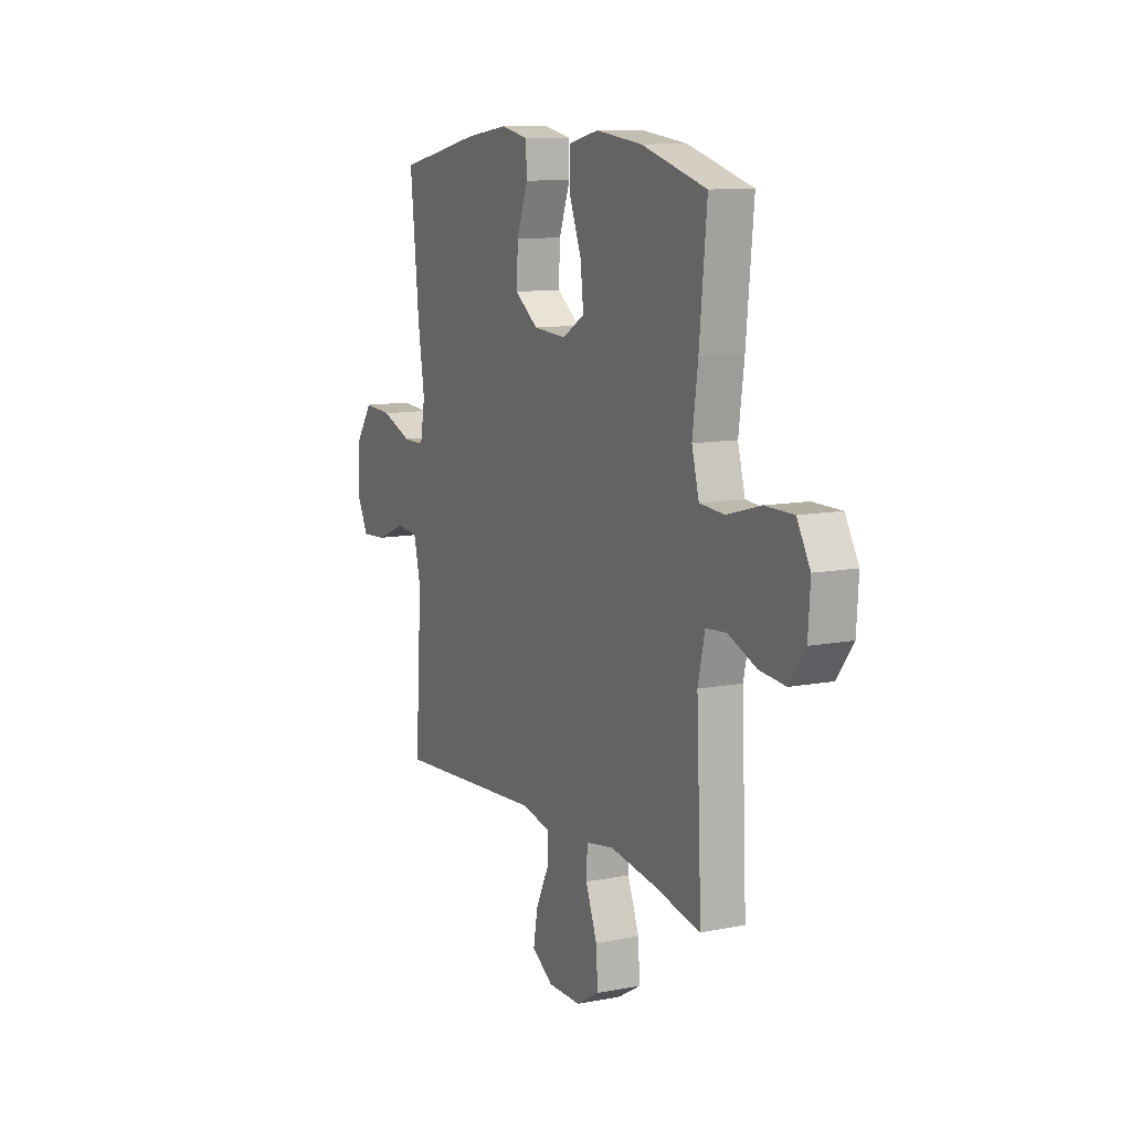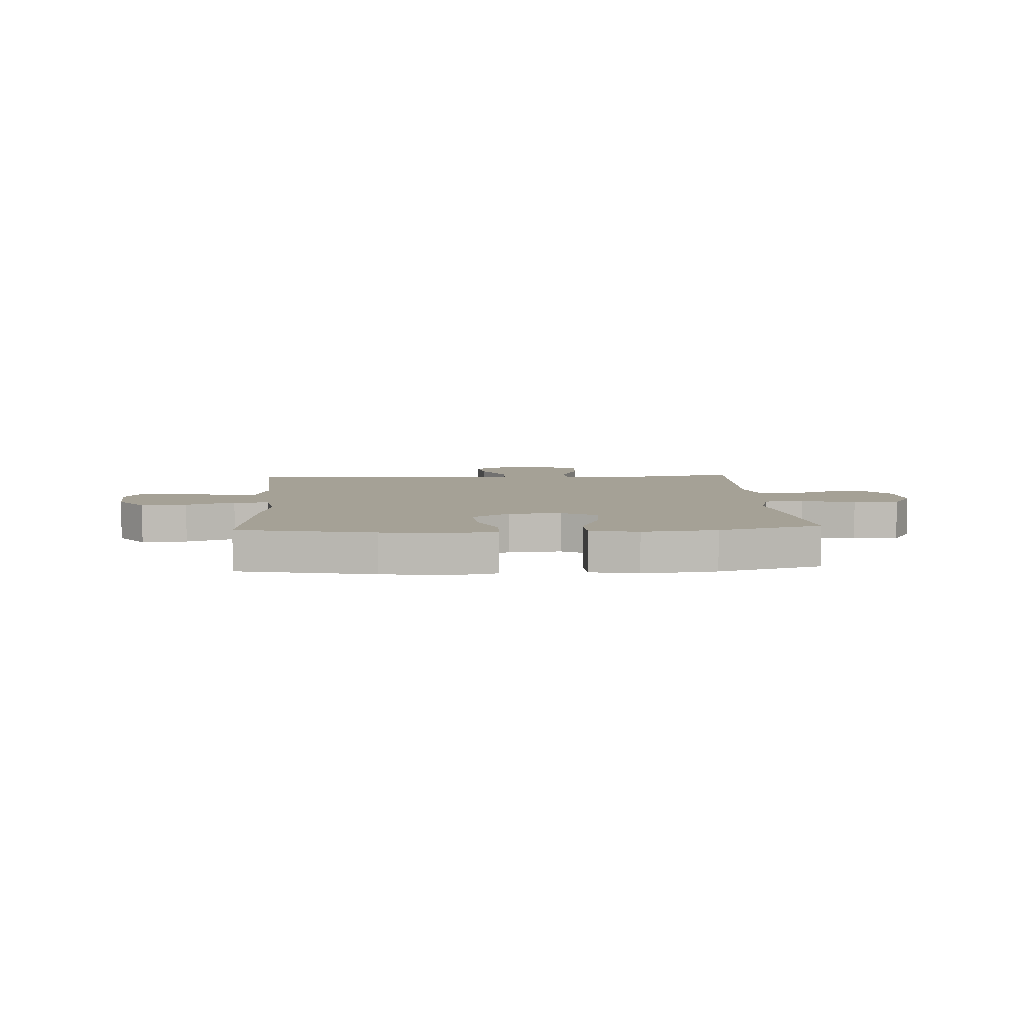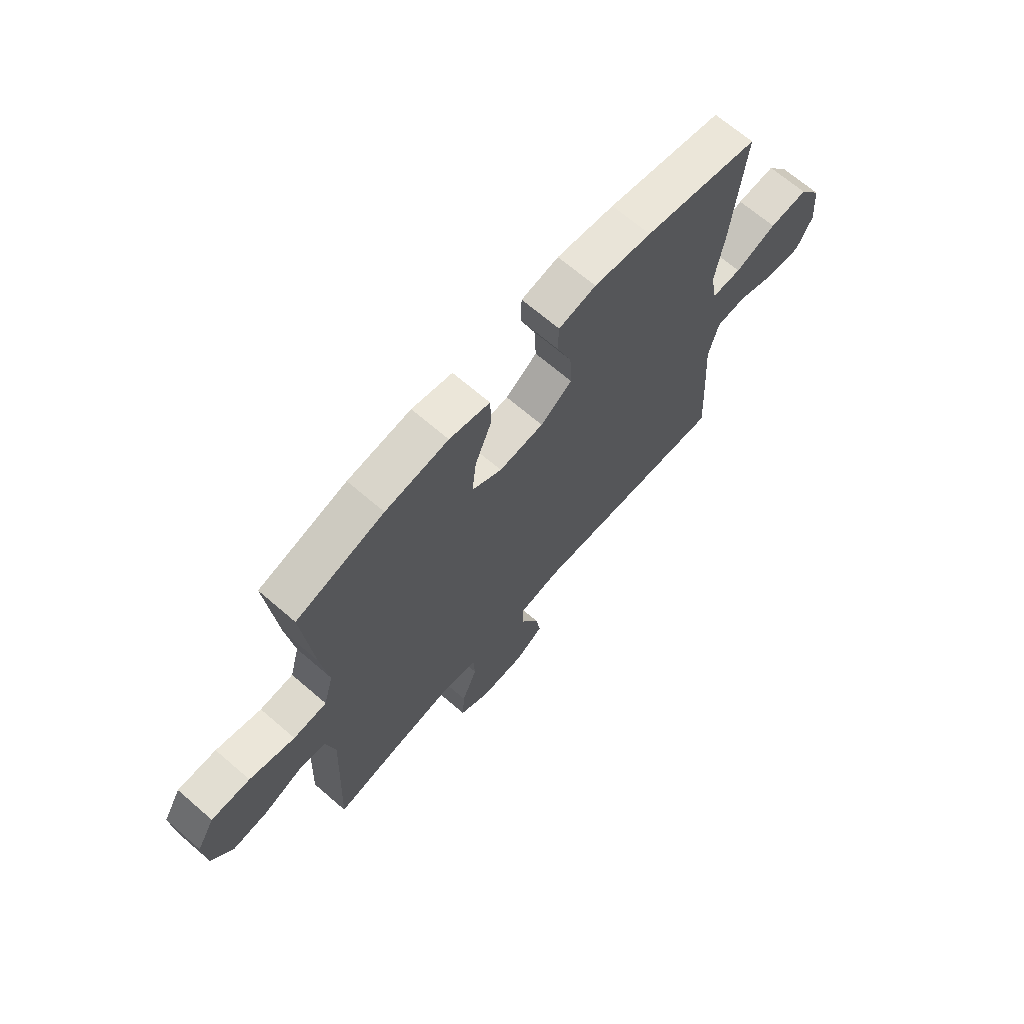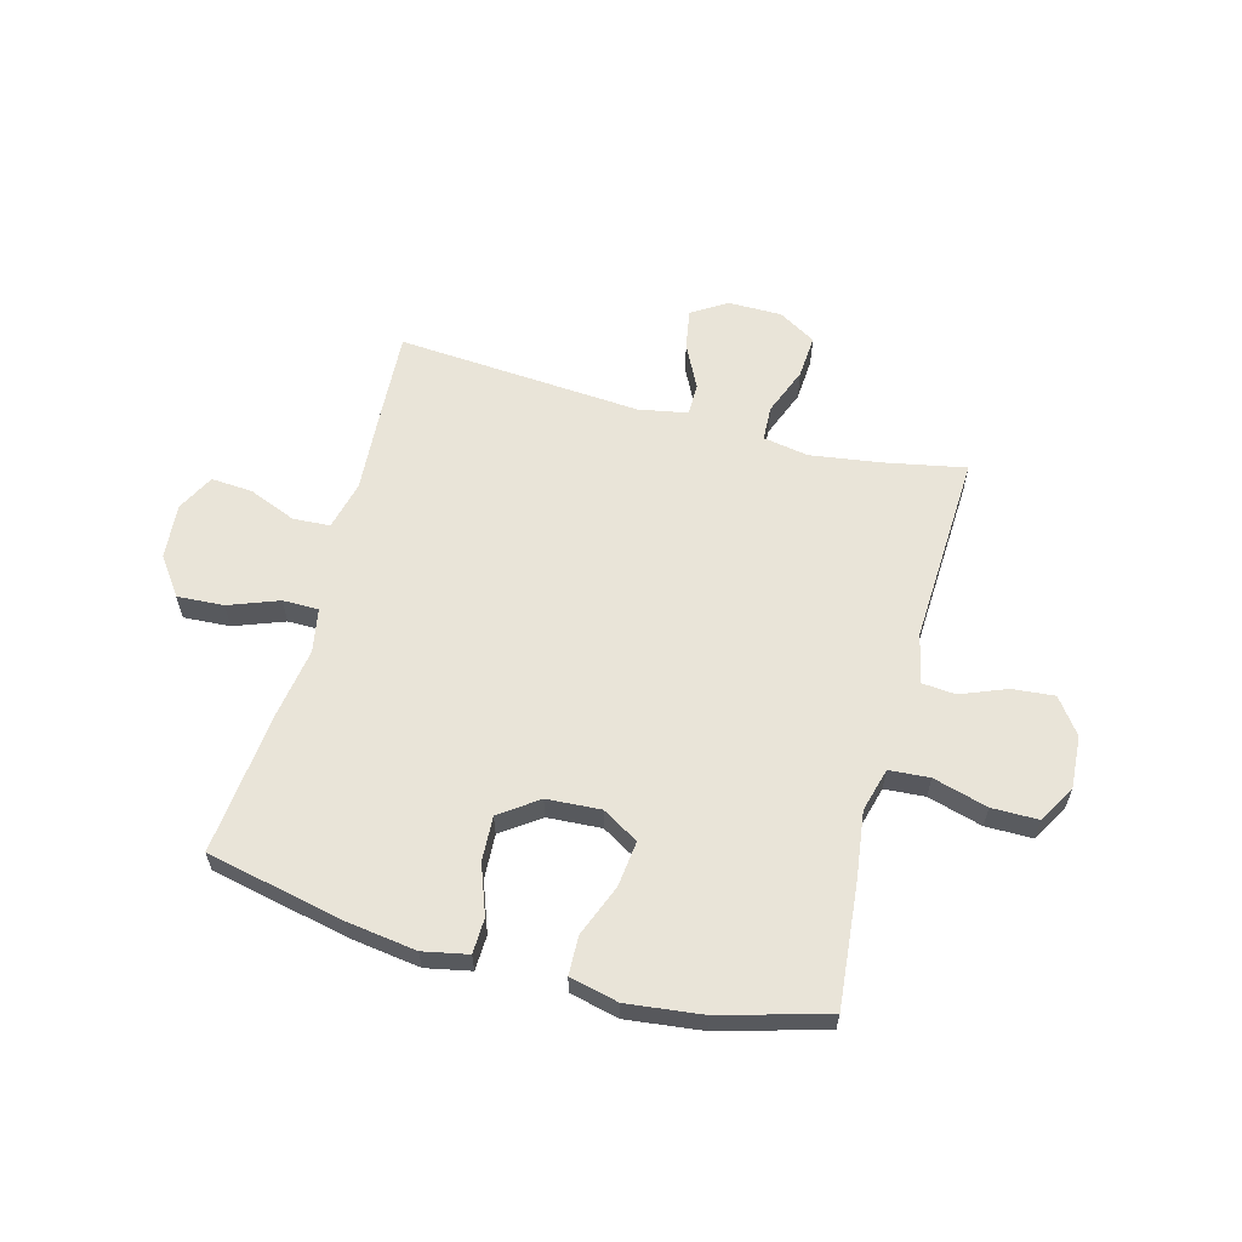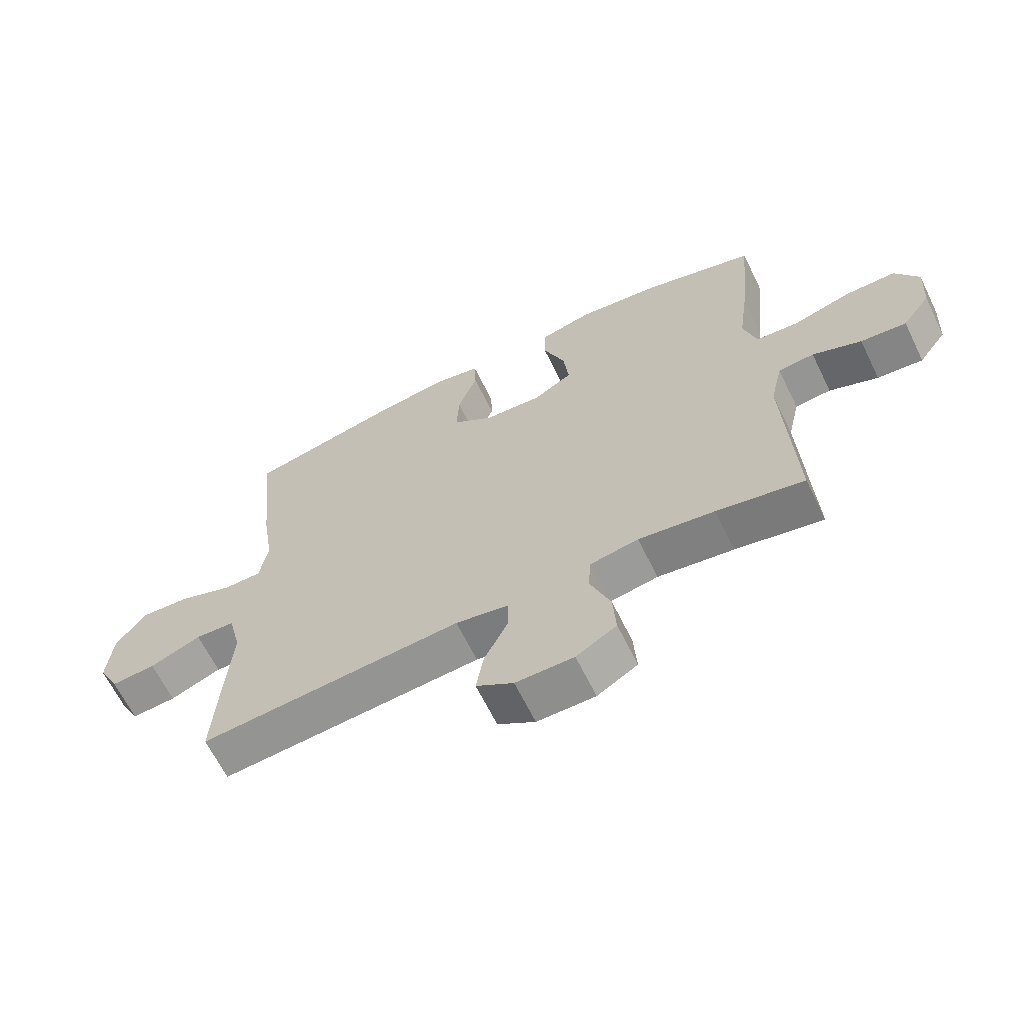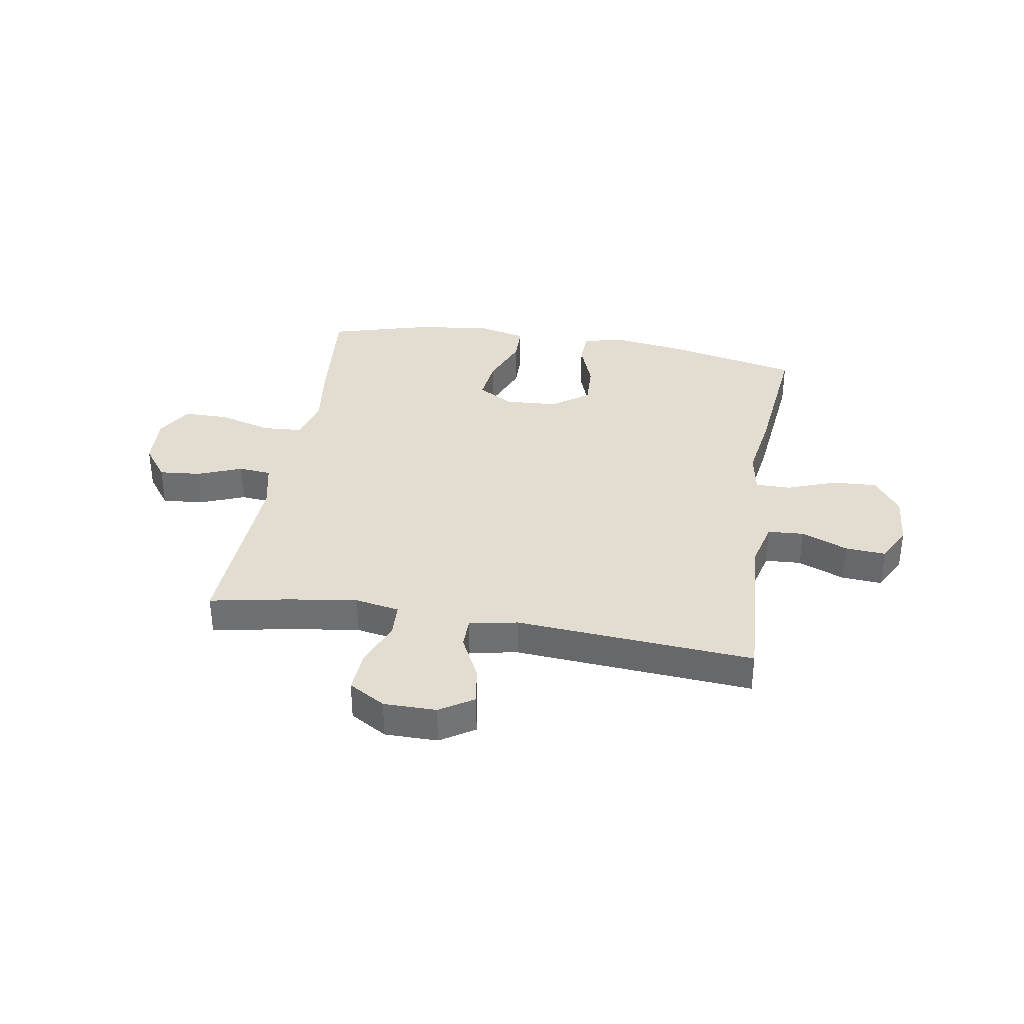
<metadata>
{"format":"obj","ext":"obj","renderer":"f3d","projection":"perspective","resolution":1024,"background":"white","views":[{"elev":10.8,"azim":64.2,"up":"+Z"},{"elev":6.1,"azim":-3.6,"up":"+Y"},{"elev":68.0,"azim":130.8,"up":"+Z"},{"elev":60.7,"azim":15.1,"up":"+Y"},{"elev":-64.8,"azim":26.1,"up":"+Z"},{"elev":35.3,"azim":-170.4,"up":"+Y"}]}
</metadata>
<code>
v 0.5 0.07 0.5
v 0.479 0.07 0.284
v 0.463 0.07 0.166
v 0.484 0.07 0.089
v 0.555 0.07 0.084
v 0.651 0.07 0.111
v 0.733 0.07 0.111
v 0.771 0.07 0.045
v 0.765 0.07 -0.048
v 0.719 0.07 -0.11
v 0.644 0.07 -0.103
v 0.564 0.07 -0.071
v 0.505 0.07 -0.076
v 0.485 0.07 -0.163
v 0.5 0.07 -0.5
v 0.357 0.07 -0.472
v 0.233 0.07 -0.454
v 0.153 0.07 -0.468
v 0.15 0.07 -0.529
v 0.183 0.07 -0.614
v 0.188 0.07 -0.69
v 0.122 0.07 -0.729
v 0.027 0.07 -0.729
v -0.034 0.07 -0.69
v -0.022 0.07 -0.62
v 0.017 0.07 -0.542
v 0.017 0.07 -0.485
v -0.07 0.07 -0.469
v -0.5 0.07 -0.5
v -0.49 0.07 -0.328
v -0.481 0.07 -0.197
v -0.502 0.07 -0.111
v -0.567 0.07 -0.107
v -0.651 0.07 -0.141
v -0.724 0.07 -0.146
v -0.758 0.07 -0.08
v -0.75 0.07 0.017
v -0.702 0.07 0.084
v -0.62 0.07 0.079
v -0.532 0.07 0.046
v -0.469 0.07 0.046
v -0.455 0.07 0.124
v -0.474 0.07 0.246
v -0.5 0.07 0.5
v -0.256 0.07 0.552
v -0.134 0.07 0.569
v -0.055 0.07 0.553
v -0.053 0.07 0.491
v -0.085 0.07 0.404
v -0.089 0.07 0.325
v -0.022 0.07 0.277
v 0.073 0.07 0.271
v 0.137 0.07 0.309
v 0.128 0.07 0.389
v 0.092 0.07 0.481
v 0.094 0.07 0.549
v 0.18 0.07 0.569
v 0.314 0.07 0.553
v 0.5 0 0.5
v 0.479 0 0.284
v 0.463 0 0.166
v 0.484 0 0.089
v 0.555 0 0.084
v 0.651 0 0.111
v 0.733 0 0.111
v 0.771 0 0.045
v 0.765 0 -0.048
v 0.719 0 -0.11
v 0.644 0 -0.103
v 0.564 0 -0.071
v 0.505 0 -0.076
v 0.485 0 -0.163
v 0.5 0 -0.5
v 0.357 0 -0.472
v 0.233 0 -0.454
v 0.153 0 -0.468
v 0.15 0 -0.529
v 0.183 0 -0.614
v 0.188 0 -0.69
v 0.122 0 -0.729
v 0.027 0 -0.729
v -0.034 0 -0.69
v -0.022 0 -0.62
v 0.017 0 -0.542
v 0.017 0 -0.485
v -0.07 0 -0.469
v -0.5 0 -0.5
v -0.49 0 -0.328
v -0.481 0 -0.197
v -0.502 0 -0.111
v -0.567 0 -0.107
v -0.651 0 -0.141
v -0.724 0 -0.146
v -0.758 0 -0.08
v -0.75 0 0.017
v -0.702 0 0.084
v -0.62 0 0.079
v -0.532 0 0.046
v -0.469 0 0.046
v -0.455 0 0.124
v -0.474 0 0.246
v -0.5 0 0.5
v -0.256 0 0.552
v -0.134 0 0.569
v -0.055 0 0.553
v -0.053 0 0.491
v -0.085 0 0.404
v -0.089 0 0.325
v -0.022 0 0.277
v 0.073 0 0.271
v 0.137 0 0.309
v 0.128 0 0.389
v 0.092 0 0.481
v 0.094 0 0.549
v 0.18 0 0.569
v 0.314 0 0.553
f 54 55 56 57
f 53 54 57 58
f 46 47 48 49
f 46 49 50
f 45 46 50
f 42 43 44 45
f 41 42 45 50
f 37 38 39 40
f 37 40 41
f 36 37 41
f 33 34 35 36
f 32 33 36 41
f 31 32 41 50
f 28 29 30 31
f 27 28 31 50
f 23 24 25 26
f 23 26 27
f 22 23 27
f 19 20 21 22
f 18 19 22 27
f 17 18 27 50
f 14 15 16
f 13 14 16 17
f 9 10 11 12
f 9 12 13
f 8 9 13
f 5 6 7 8
f 4 5 8 13
f 3 4 13 17
f 53 58 1 2
f 52 53 2 3
f 51 52 3 17
f 17 50 51
f 115 114 113 112
f 116 115 112 111
f 107 106 105 104
f 108 107 104
f 108 104 103
f 103 102 101 100
f 108 103 100 99
f 98 97 96 95
f 99 98 95
f 99 95 94
f 94 93 92 91
f 99 94 91 90
f 108 99 90 89
f 89 88 87 86
f 108 89 86 85
f 84 83 82 81
f 85 84 81
f 85 81 80
f 80 79 78 77
f 85 80 77 76
f 108 85 76 75
f 74 73 72
f 75 74 72 71
f 70 69 68 67
f 71 70 67
f 71 67 66
f 66 65 64 63
f 71 66 63 62
f 75 71 62 61
f 60 59 116 111
f 61 60 111 110
f 75 61 110 109
f 109 108 75
f 1 59 60 2
f 2 60 61 3
f 3 61 62 4
f 4 62 63 5
f 5 63 64 6
f 6 64 65 7
f 7 65 66 8
f 8 66 67 9
f 9 67 68 10
f 10 68 69 11
f 11 69 70 12
f 12 70 71 13
f 13 71 72 14
f 14 72 73 15
f 15 73 74 16
f 16 74 75 17
f 17 75 76 18
f 18 76 77 19
f 19 77 78 20
f 20 78 79 21
f 21 79 80 22
f 22 80 81 23
f 23 81 82 24
f 24 82 83 25
f 25 83 84 26
f 26 84 85 27
f 27 85 86 28
f 28 86 87 29
f 29 87 88 30
f 30 88 89 31
f 31 89 90 32
f 32 90 91 33
f 33 91 92 34
f 34 92 93 35
f 35 93 94 36
f 36 94 95 37
f 37 95 96 38
f 38 96 97 39
f 39 97 98 40
f 40 98 99 41
f 41 99 100 42
f 42 100 101 43
f 43 101 102 44
f 44 102 103 45
f 45 103 104 46
f 46 104 105 47
f 47 105 106 48
f 48 106 107 49
f 49 107 108 50
f 50 108 109 51
f 51 109 110 52
f 52 110 111 53
f 53 111 112 54
f 54 112 113 55
f 55 113 114 56
f 56 114 115 57
f 57 115 116 58
f 58 116 59 1

</code>
